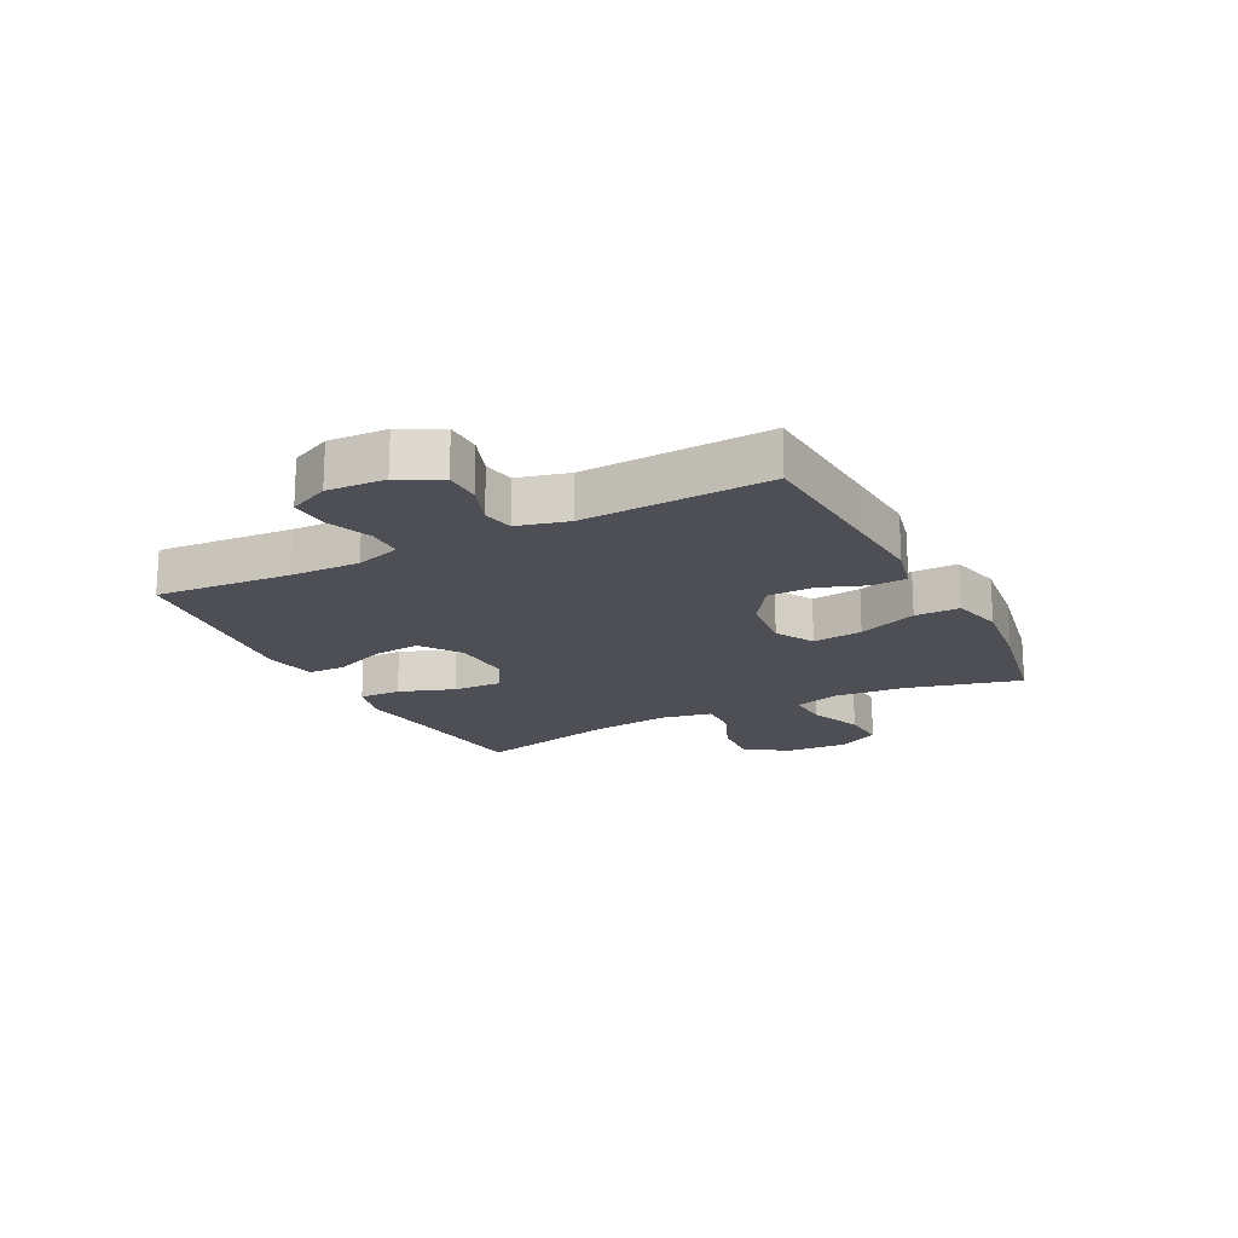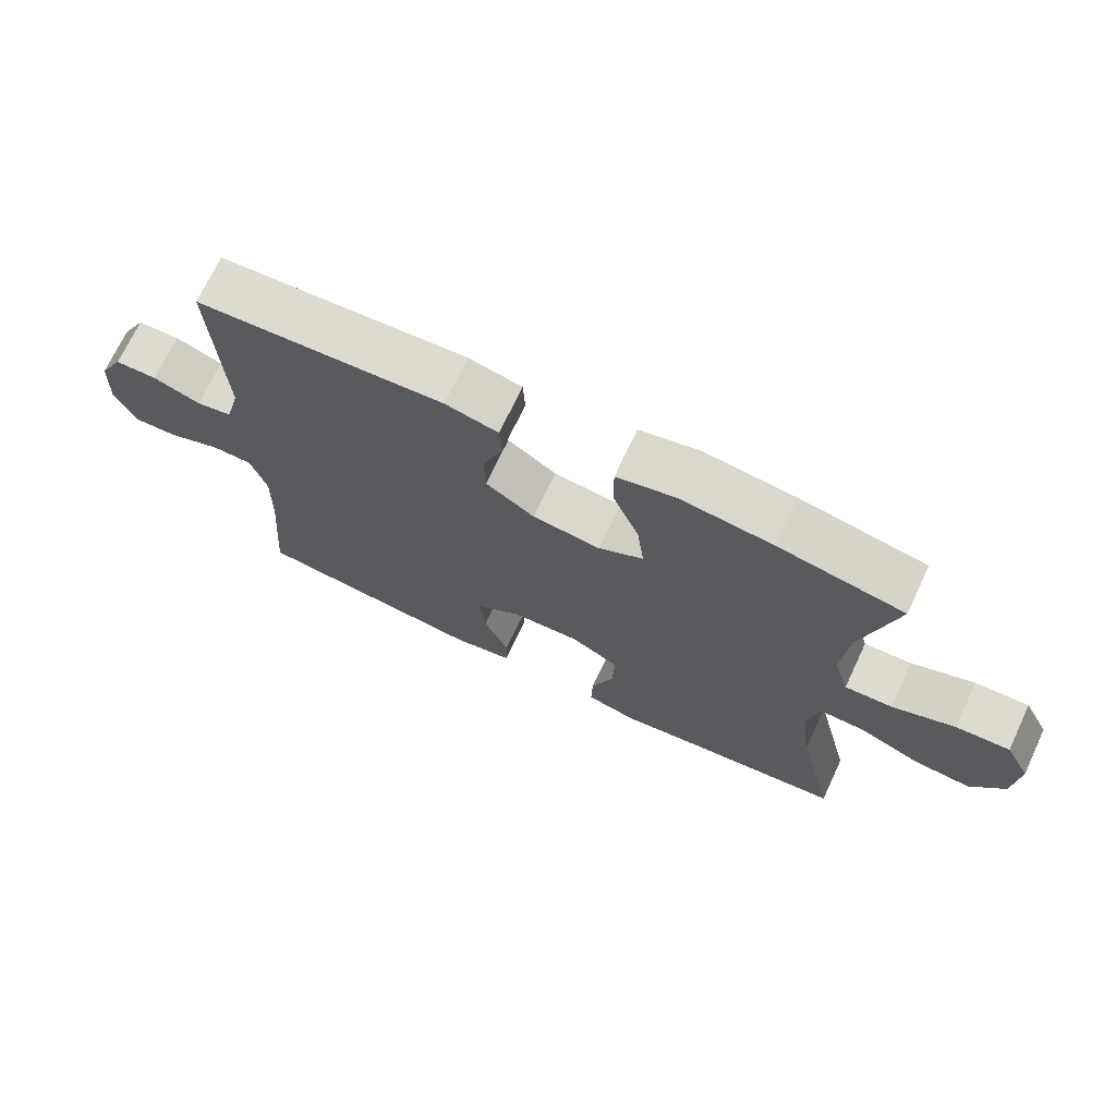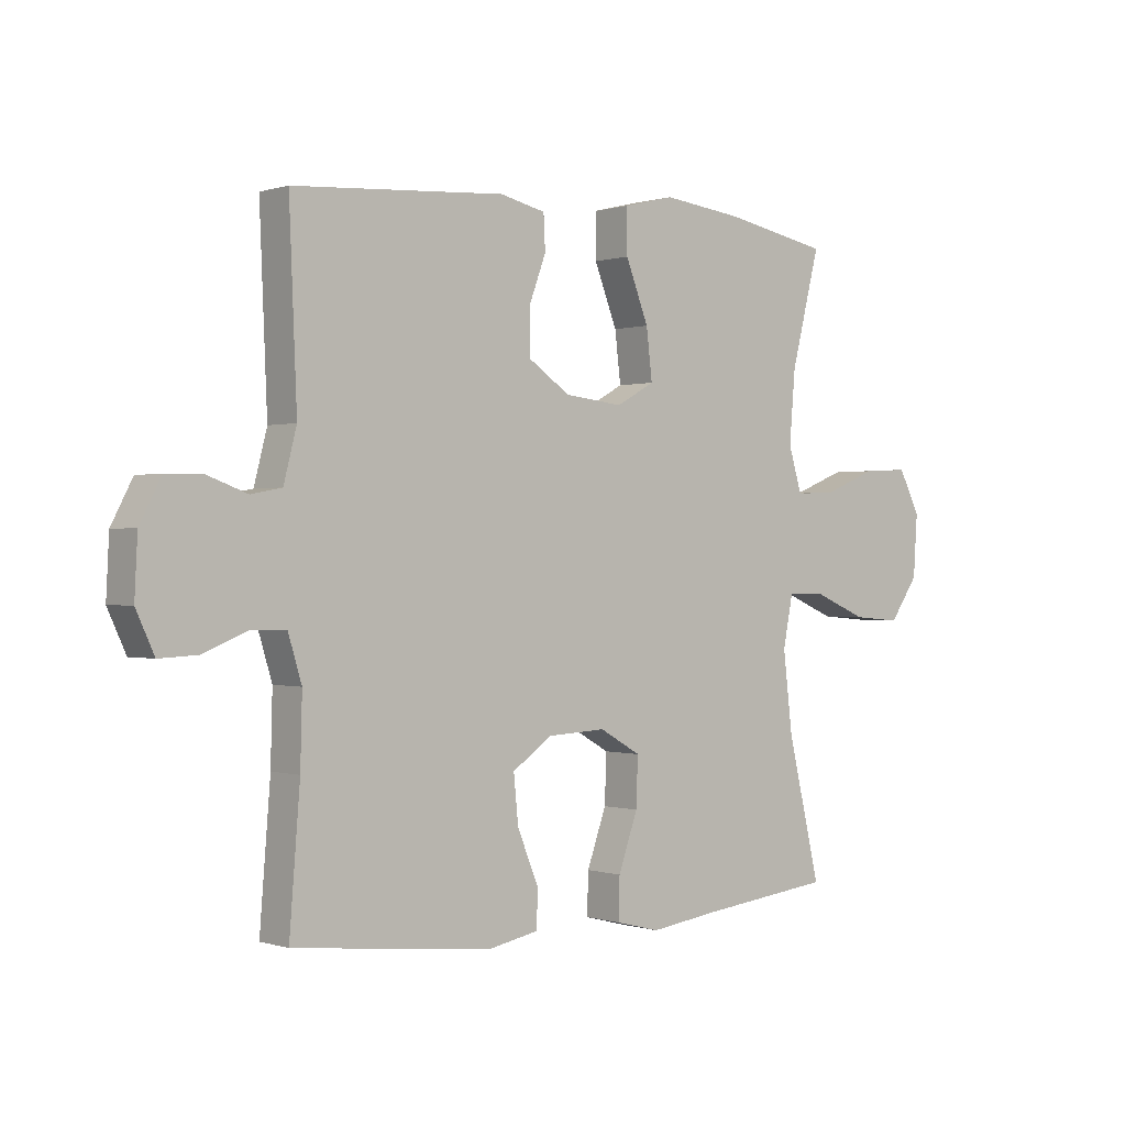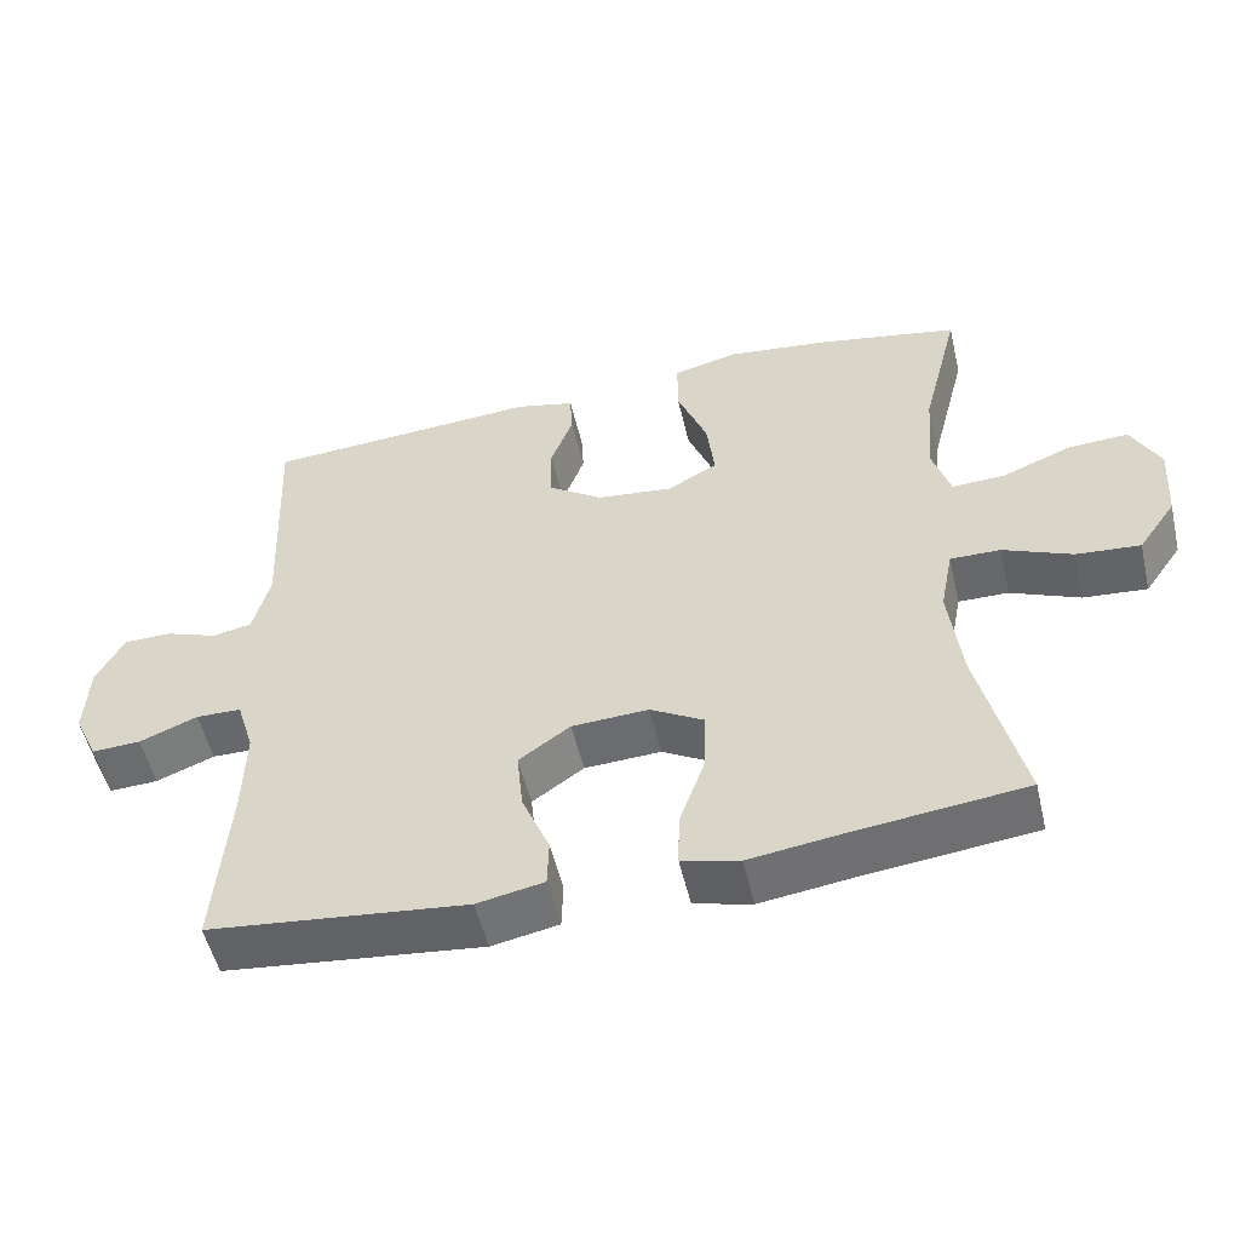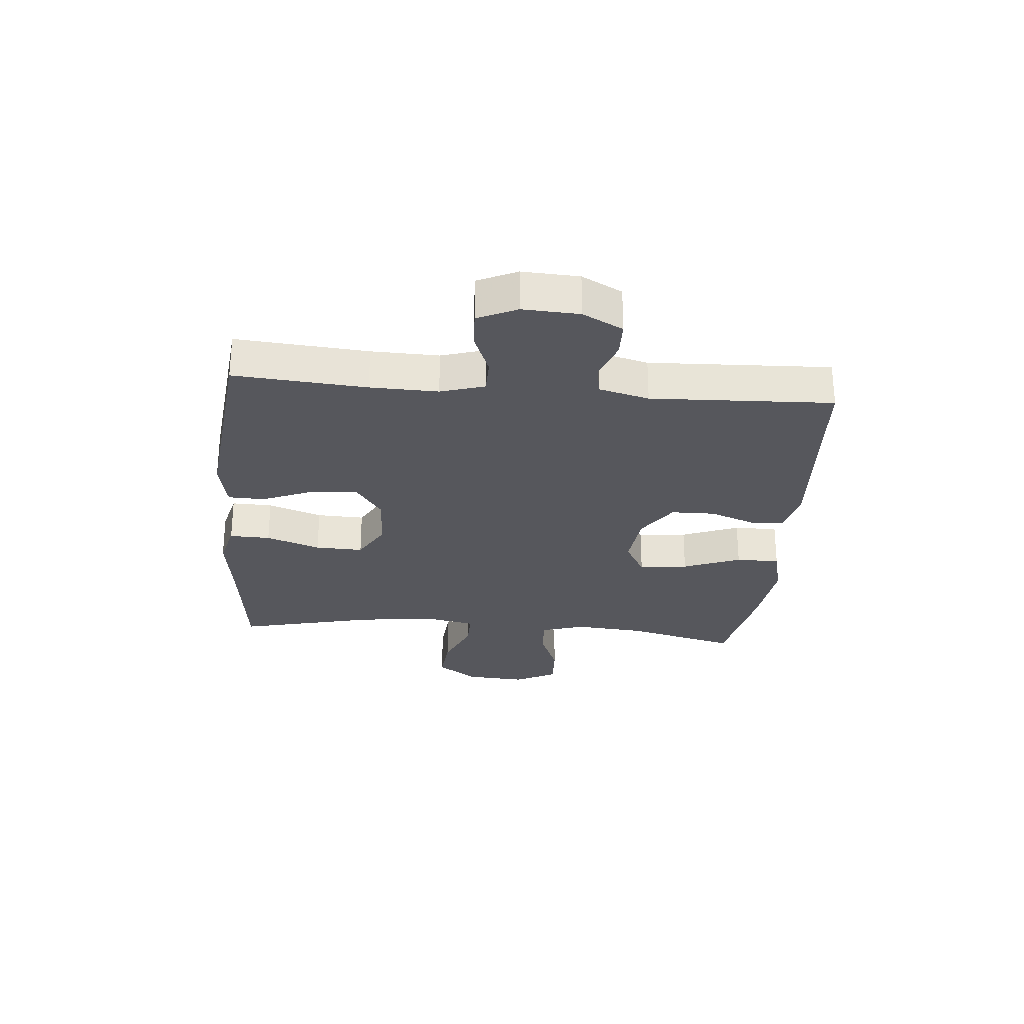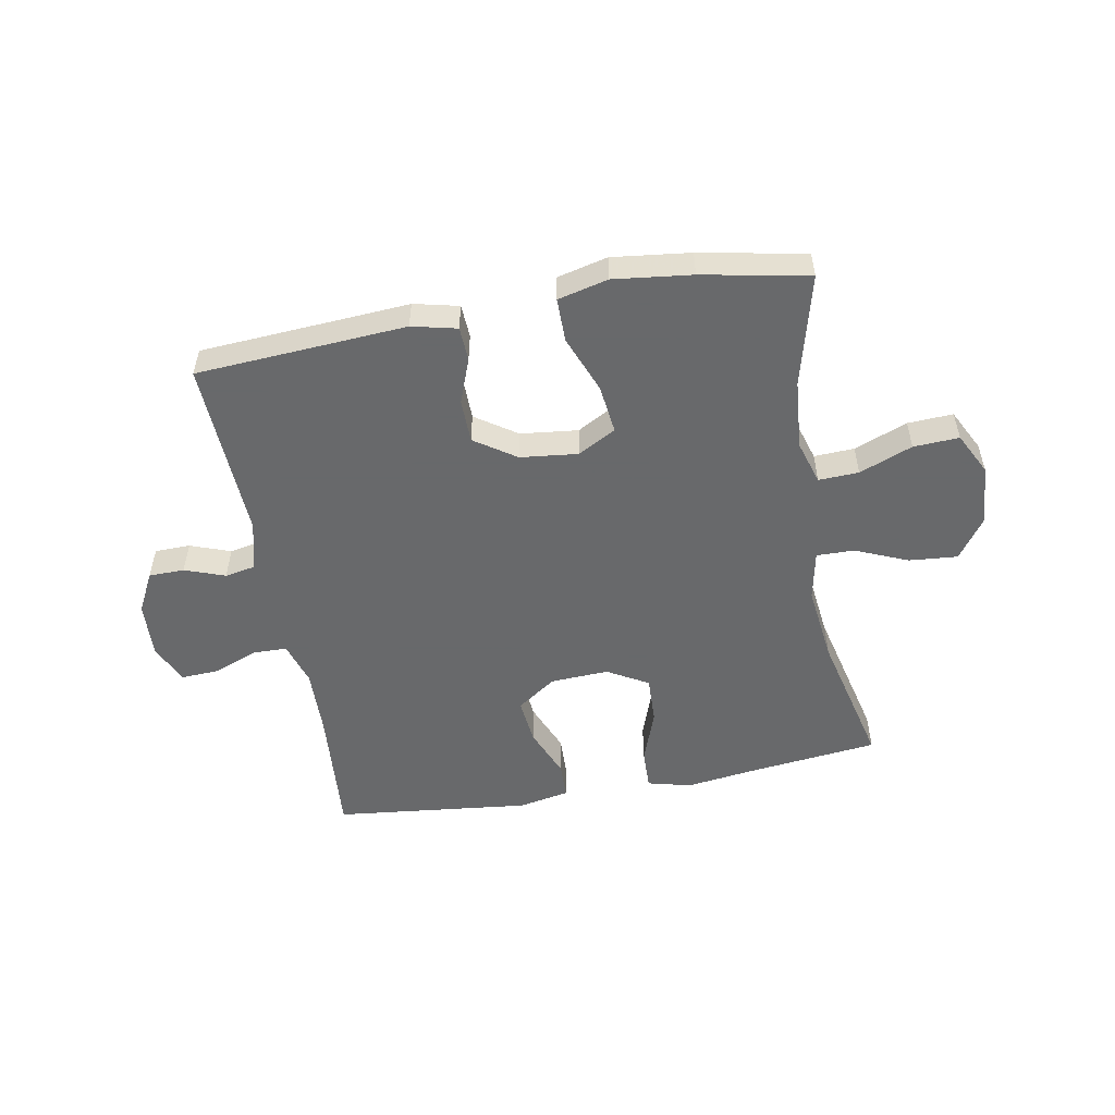
<metadata>
{"format":"obj","ext":"obj","renderer":"f3d","projection":"perspective","resolution":1024,"background":"white","views":[{"elev":-18.4,"azim":-62.8,"up":"+Y"},{"elev":71.1,"azim":25.2,"up":"+Z"},{"elev":0.1,"azim":-40.6,"up":"+Z"},{"elev":-52.8,"azim":13.2,"up":"+Z"},{"elev":-27.6,"azim":-95.0,"up":"+Y"},{"elev":-52.6,"azim":10.3,"up":"+Y"}]}
</metadata>
<code>
v 0.5 0.07 -0.5
v 0.274 0.07 -0.526
v 0.156 0.07 -0.542
v 0.081 0.07 -0.523
v 0.083 0.07 -0.453
v 0.116 0.07 -0.36
v 0.119 0.07 -0.278
v 0.049 0.07 -0.238
v -0.051 0.07 -0.243
v -0.118 0.07 -0.29
v -0.11 0.07 -0.37
v -0.074 0.07 -0.457
v -0.076 0.07 -0.52
v -0.163 0.07 -0.537
v -0.5 0.07 -0.5
v -0.482 0.07 -0.274
v -0.479 0.07 -0.158
v -0.502 0.07 -0.083
v -0.561 0.07 -0.082
v -0.637 0.07 -0.112
v -0.701 0.07 -0.115
v -0.732 0.07 -0.048
v -0.727 0.07 0.049
v -0.691 0.07 0.118
v -0.63 0.07 0.119
v -0.561 0.07 0.094
v -0.509 0.07 0.104
v -0.487 0.07 0.189
v -0.5 0.07 0.5
v -0.258 0.07 0.516
v -0.14 0.07 0.524
v -0.063 0.07 0.506
v -0.06 0.07 0.448
v -0.089 0.07 0.37
v -0.088 0.07 0.295
v -0.017 0.07 0.247
v 0.082 0.07 0.236
v 0.147 0.07 0.272
v 0.137 0.07 0.356
v 0.098 0.07 0.455
v 0.098 0.07 0.53
v 0.184 0.07 0.551
v 0.318 0.07 0.535
v 0.5 0.07 0.5
v 0.451 0.07 0.308
v 0.441 0.07 0.188
v 0.464 0.07 0.113
v 0.533 0.07 0.116
v 0.624 0.07 0.152
v 0.702 0.07 0.156
v 0.739 0.07 0.084
v 0.732 0.07 -0.02
v 0.683 0.07 -0.09
v 0.6 0.07 -0.083
v 0.51 0.07 -0.045
v 0.445 0.07 -0.044
v 0.428 0.07 -0.13
v 0.444 0.07 -0.264
v 0.5 0 -0.5
v 0.274 0 -0.526
v 0.156 0 -0.542
v 0.081 0 -0.523
v 0.083 0 -0.453
v 0.116 0 -0.36
v 0.119 0 -0.278
v 0.049 0 -0.238
v -0.051 0 -0.243
v -0.118 0 -0.29
v -0.11 0 -0.37
v -0.074 0 -0.457
v -0.076 0 -0.52
v -0.163 0 -0.537
v -0.5 0 -0.5
v -0.482 0 -0.274
v -0.479 0 -0.158
v -0.502 0 -0.083
v -0.561 0 -0.082
v -0.637 0 -0.112
v -0.701 0 -0.115
v -0.732 0 -0.048
v -0.727 0 0.049
v -0.691 0 0.118
v -0.63 0 0.119
v -0.561 0 0.094
v -0.509 0 0.104
v -0.487 0 0.189
v -0.5 0 0.5
v -0.258 0 0.516
v -0.14 0 0.524
v -0.063 0 0.506
v -0.06 0 0.448
v -0.089 0 0.37
v -0.088 0 0.295
v -0.017 0 0.247
v 0.082 0 0.236
v 0.147 0 0.272
v 0.137 0 0.356
v 0.098 0 0.455
v 0.098 0 0.53
v 0.184 0 0.551
v 0.318 0 0.535
v 0.5 0 0.5
v 0.451 0 0.308
v 0.441 0 0.188
v 0.464 0 0.113
v 0.533 0 0.116
v 0.624 0 0.152
v 0.702 0 0.156
v 0.739 0 0.084
v 0.732 0 -0.02
v 0.683 0 -0.09
v 0.6 0 -0.083
v 0.51 0 -0.045
v 0.445 0 -0.044
v 0.428 0 -0.13
v 0.444 0 -0.264
f 52 53 54 55
f 52 55 56
f 51 52 56
f 48 49 50 51
f 47 48 51 56
f 46 47 56 57
f 42 43 44 45
f 42 45 46
f 39 40 41 42
f 38 39 42 46
f 37 38 46 57
f 31 32 33 34
f 30 31 34 35
f 28 29 30 35
f 27 28 35 36
f 23 24 25 26
f 23 26 27
f 22 23 27
f 19 20 21 22
f 18 19 22 27
f 17 18 27 36
f 13 14 15 16
f 11 12 13 16
f 10 11 16 17
f 9 10 17 36
f 3 4 5 6
f 2 3 6 7
f 58 1 2 7
f 57 58 7 8
f 36 37 57
f 8 9 36 57
f 113 112 111 110
f 114 113 110
f 114 110 109
f 109 108 107 106
f 114 109 106 105
f 115 114 105 104
f 103 102 101 100
f 104 103 100
f 100 99 98 97
f 104 100 97 96
f 115 104 96 95
f 92 91 90 89
f 93 92 89 88
f 93 88 87 86
f 94 93 86 85
f 84 83 82 81
f 85 84 81
f 85 81 80
f 80 79 78 77
f 85 80 77 76
f 94 85 76 75
f 74 73 72 71
f 74 71 70 69
f 75 74 69 68
f 94 75 68 67
f 64 63 62 61
f 65 64 61 60
f 65 60 59 116
f 66 65 116 115
f 115 95 94
f 115 94 67 66
f 1 59 60 2
f 2 60 61 3
f 3 61 62 4
f 4 62 63 5
f 5 63 64 6
f 6 64 65 7
f 7 65 66 8
f 8 66 67 9
f 9 67 68 10
f 10 68 69 11
f 11 69 70 12
f 12 70 71 13
f 13 71 72 14
f 14 72 73 15
f 15 73 74 16
f 16 74 75 17
f 17 75 76 18
f 18 76 77 19
f 19 77 78 20
f 20 78 79 21
f 21 79 80 22
f 22 80 81 23
f 23 81 82 24
f 24 82 83 25
f 25 83 84 26
f 26 84 85 27
f 27 85 86 28
f 28 86 87 29
f 29 87 88 30
f 30 88 89 31
f 31 89 90 32
f 32 90 91 33
f 33 91 92 34
f 34 92 93 35
f 35 93 94 36
f 36 94 95 37
f 37 95 96 38
f 38 96 97 39
f 39 97 98 40
f 40 98 99 41
f 41 99 100 42
f 42 100 101 43
f 43 101 102 44
f 44 102 103 45
f 45 103 104 46
f 46 104 105 47
f 47 105 106 48
f 48 106 107 49
f 49 107 108 50
f 50 108 109 51
f 51 109 110 52
f 52 110 111 53
f 53 111 112 54
f 54 112 113 55
f 55 113 114 56
f 56 114 115 57
f 57 115 116 58
f 58 116 59 1

</code>
